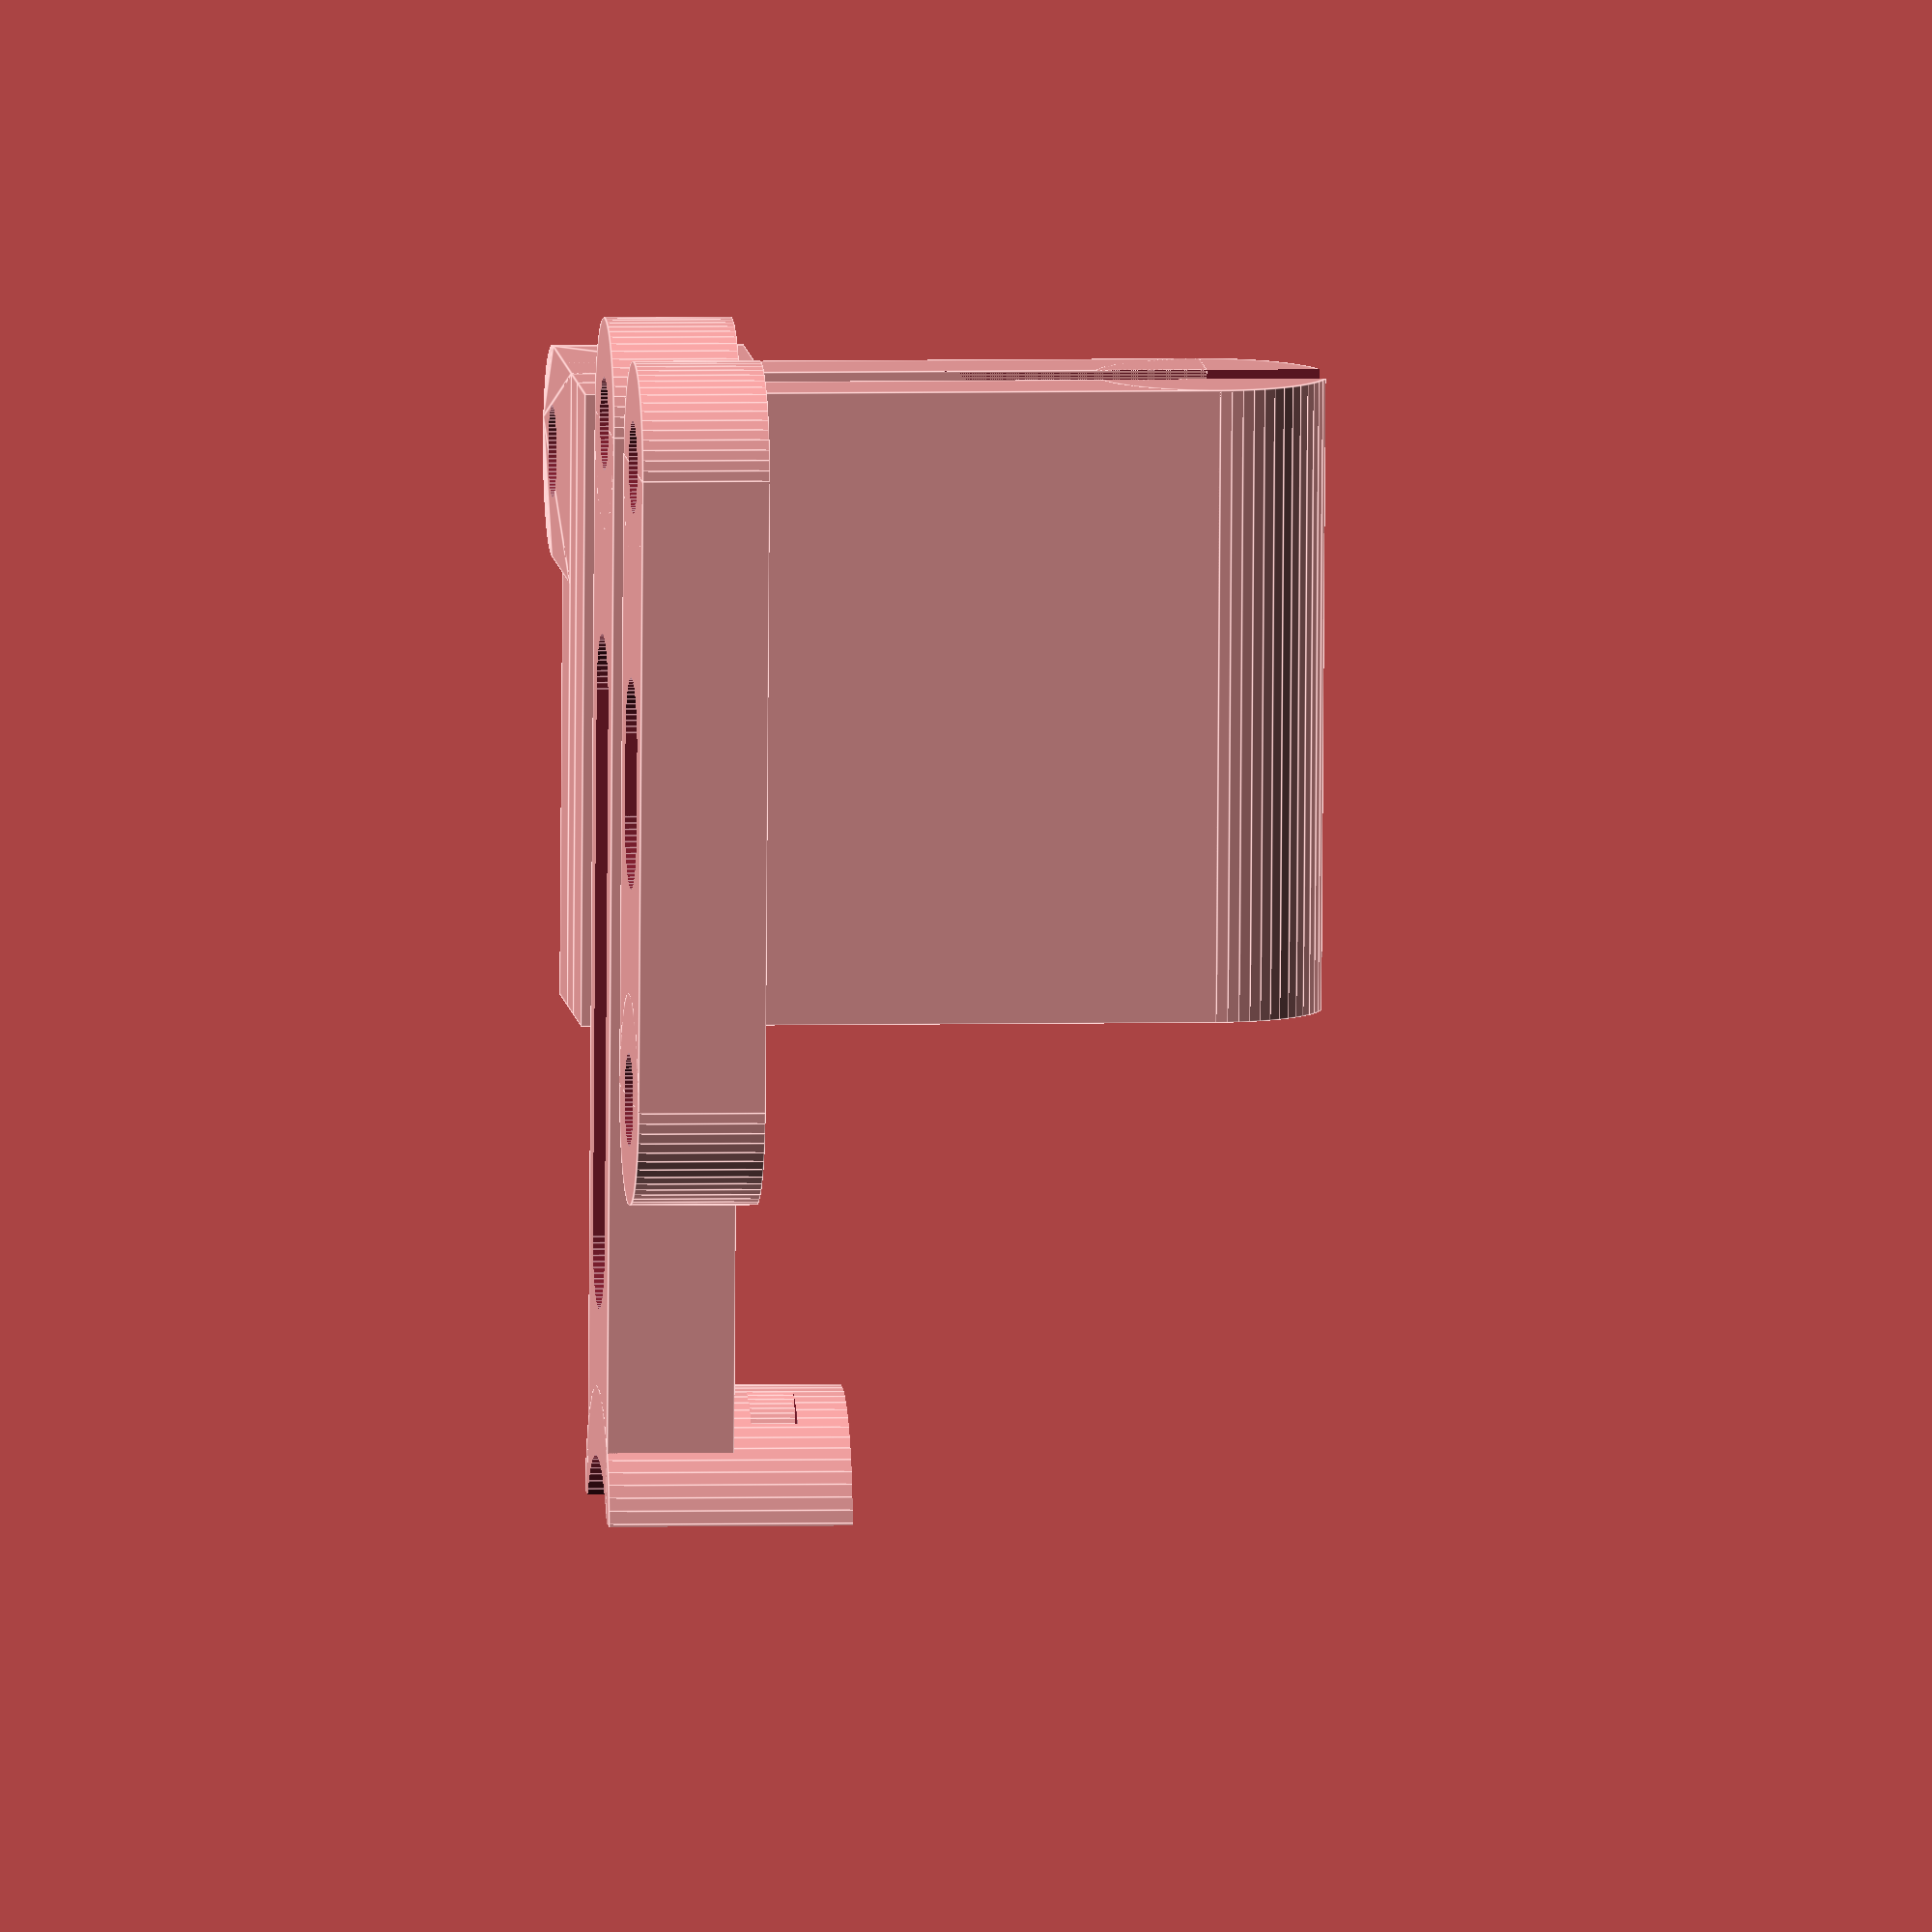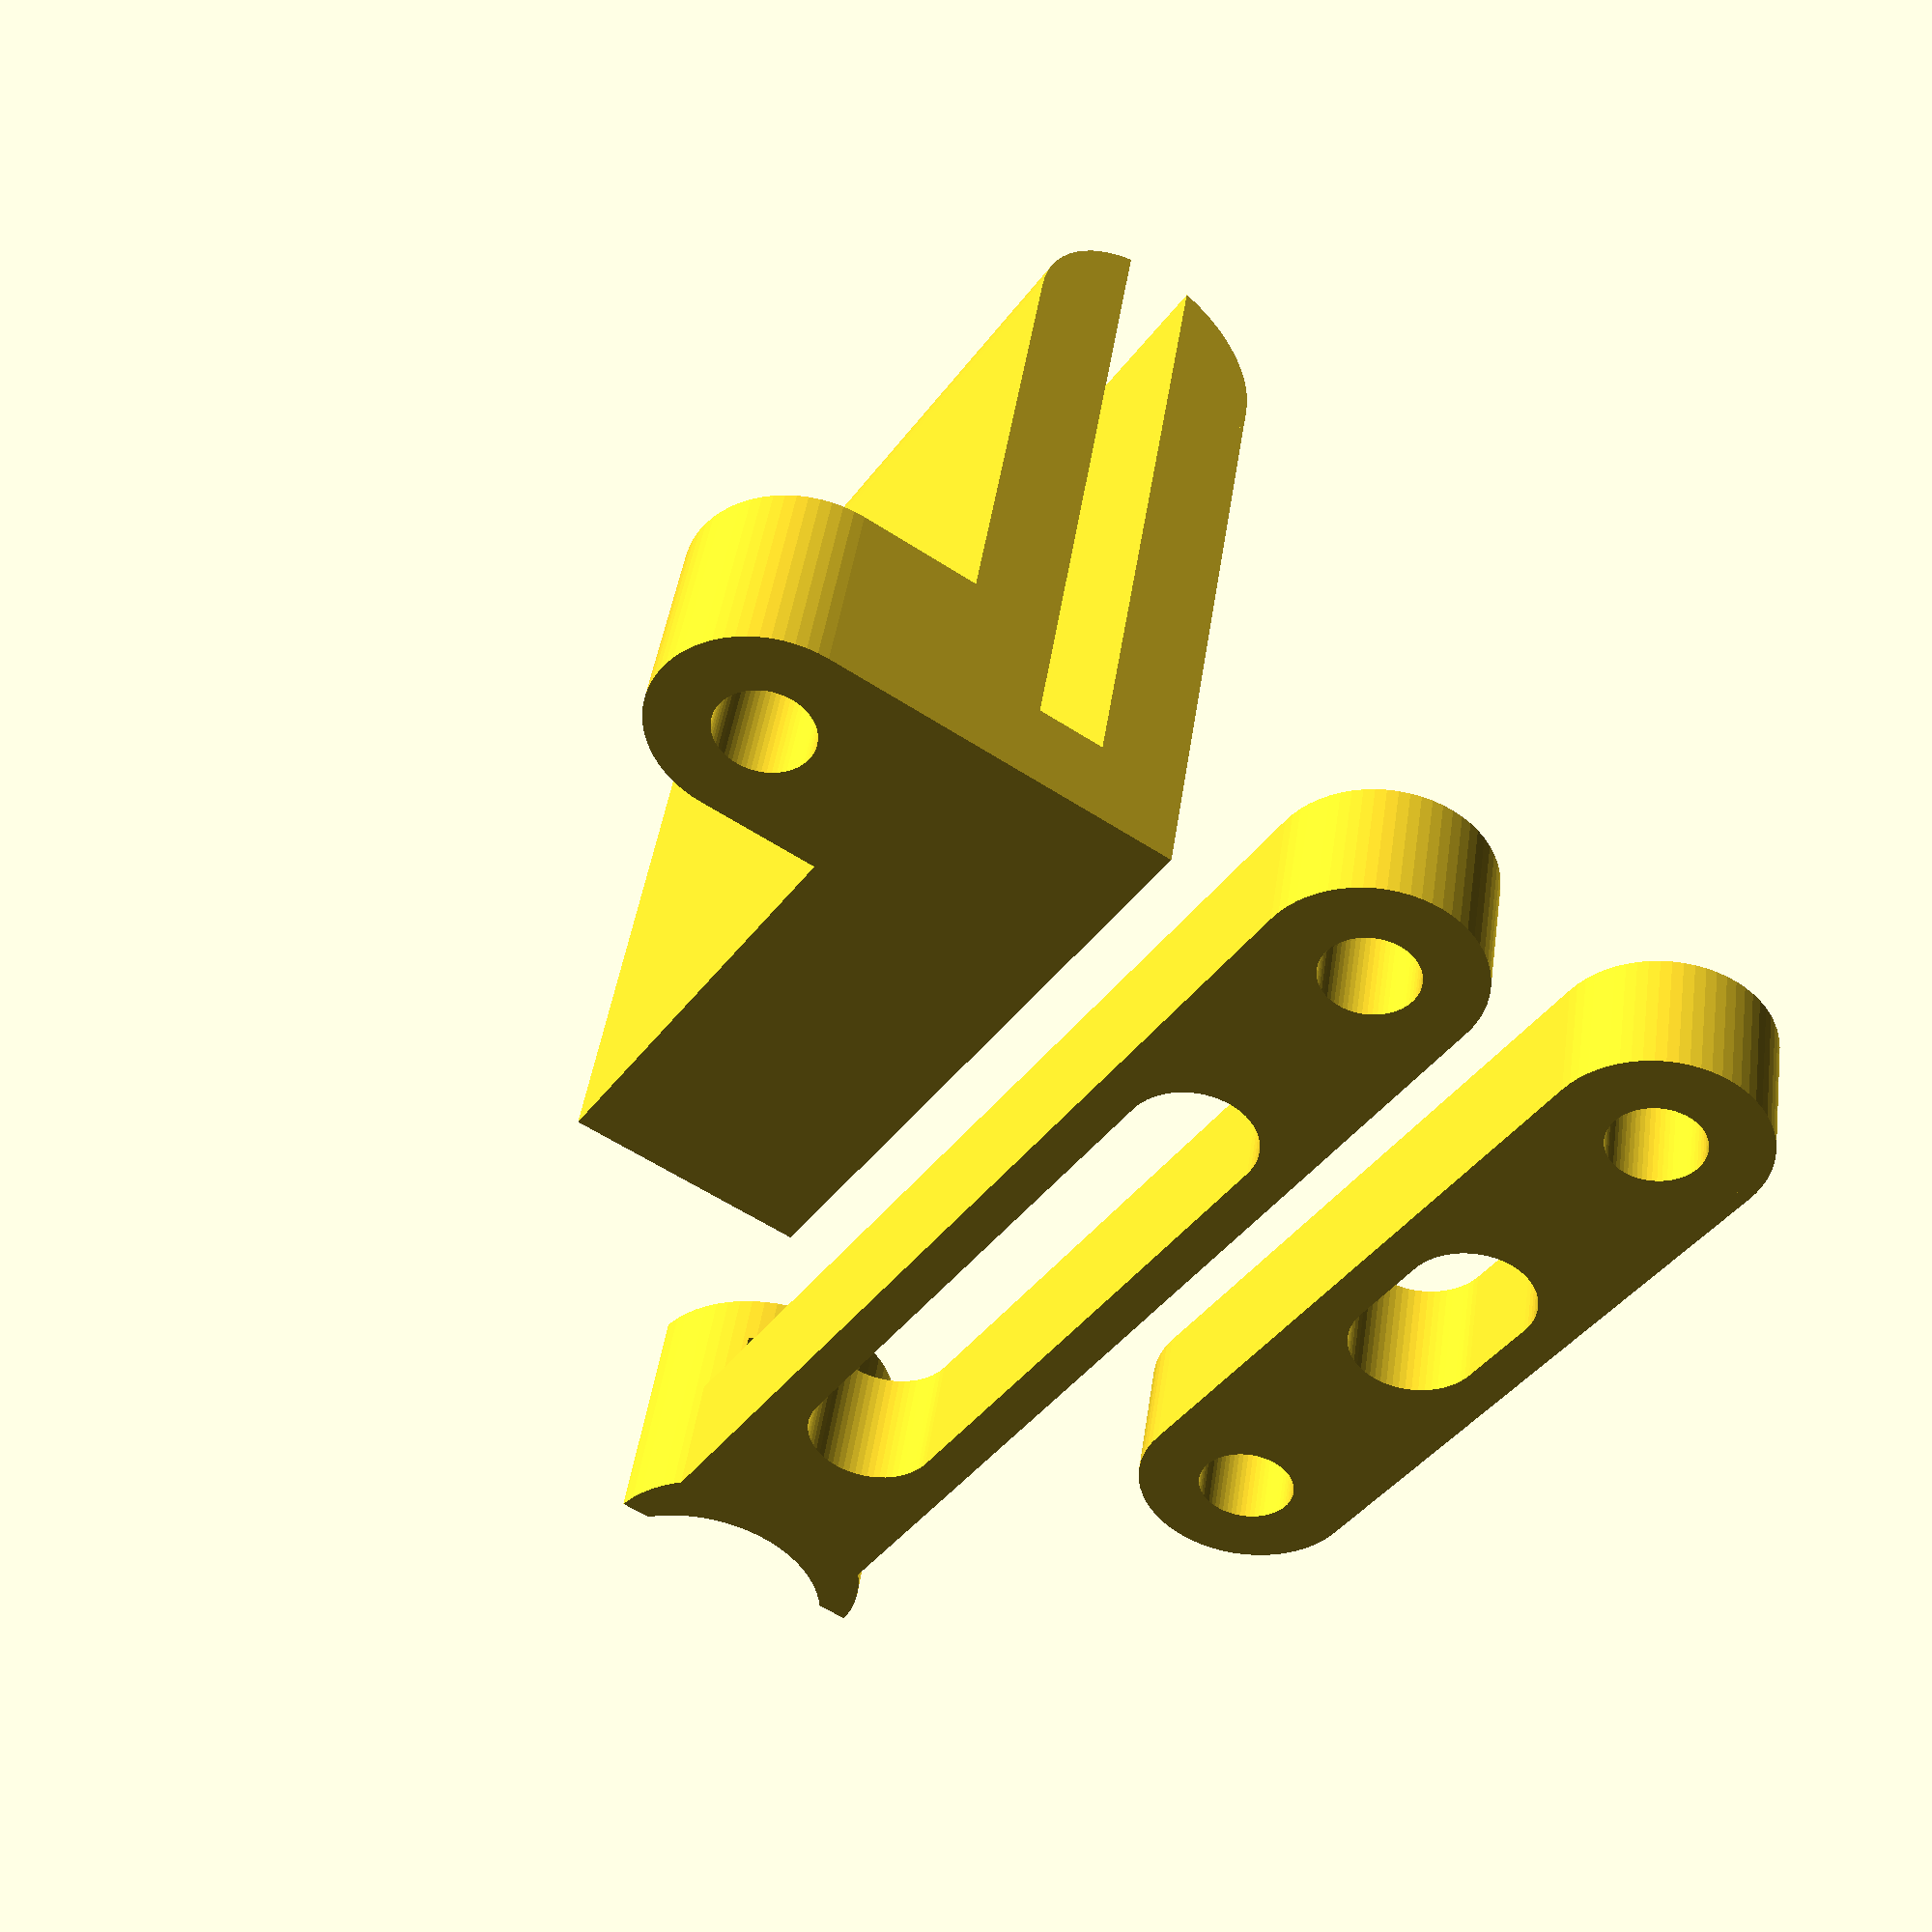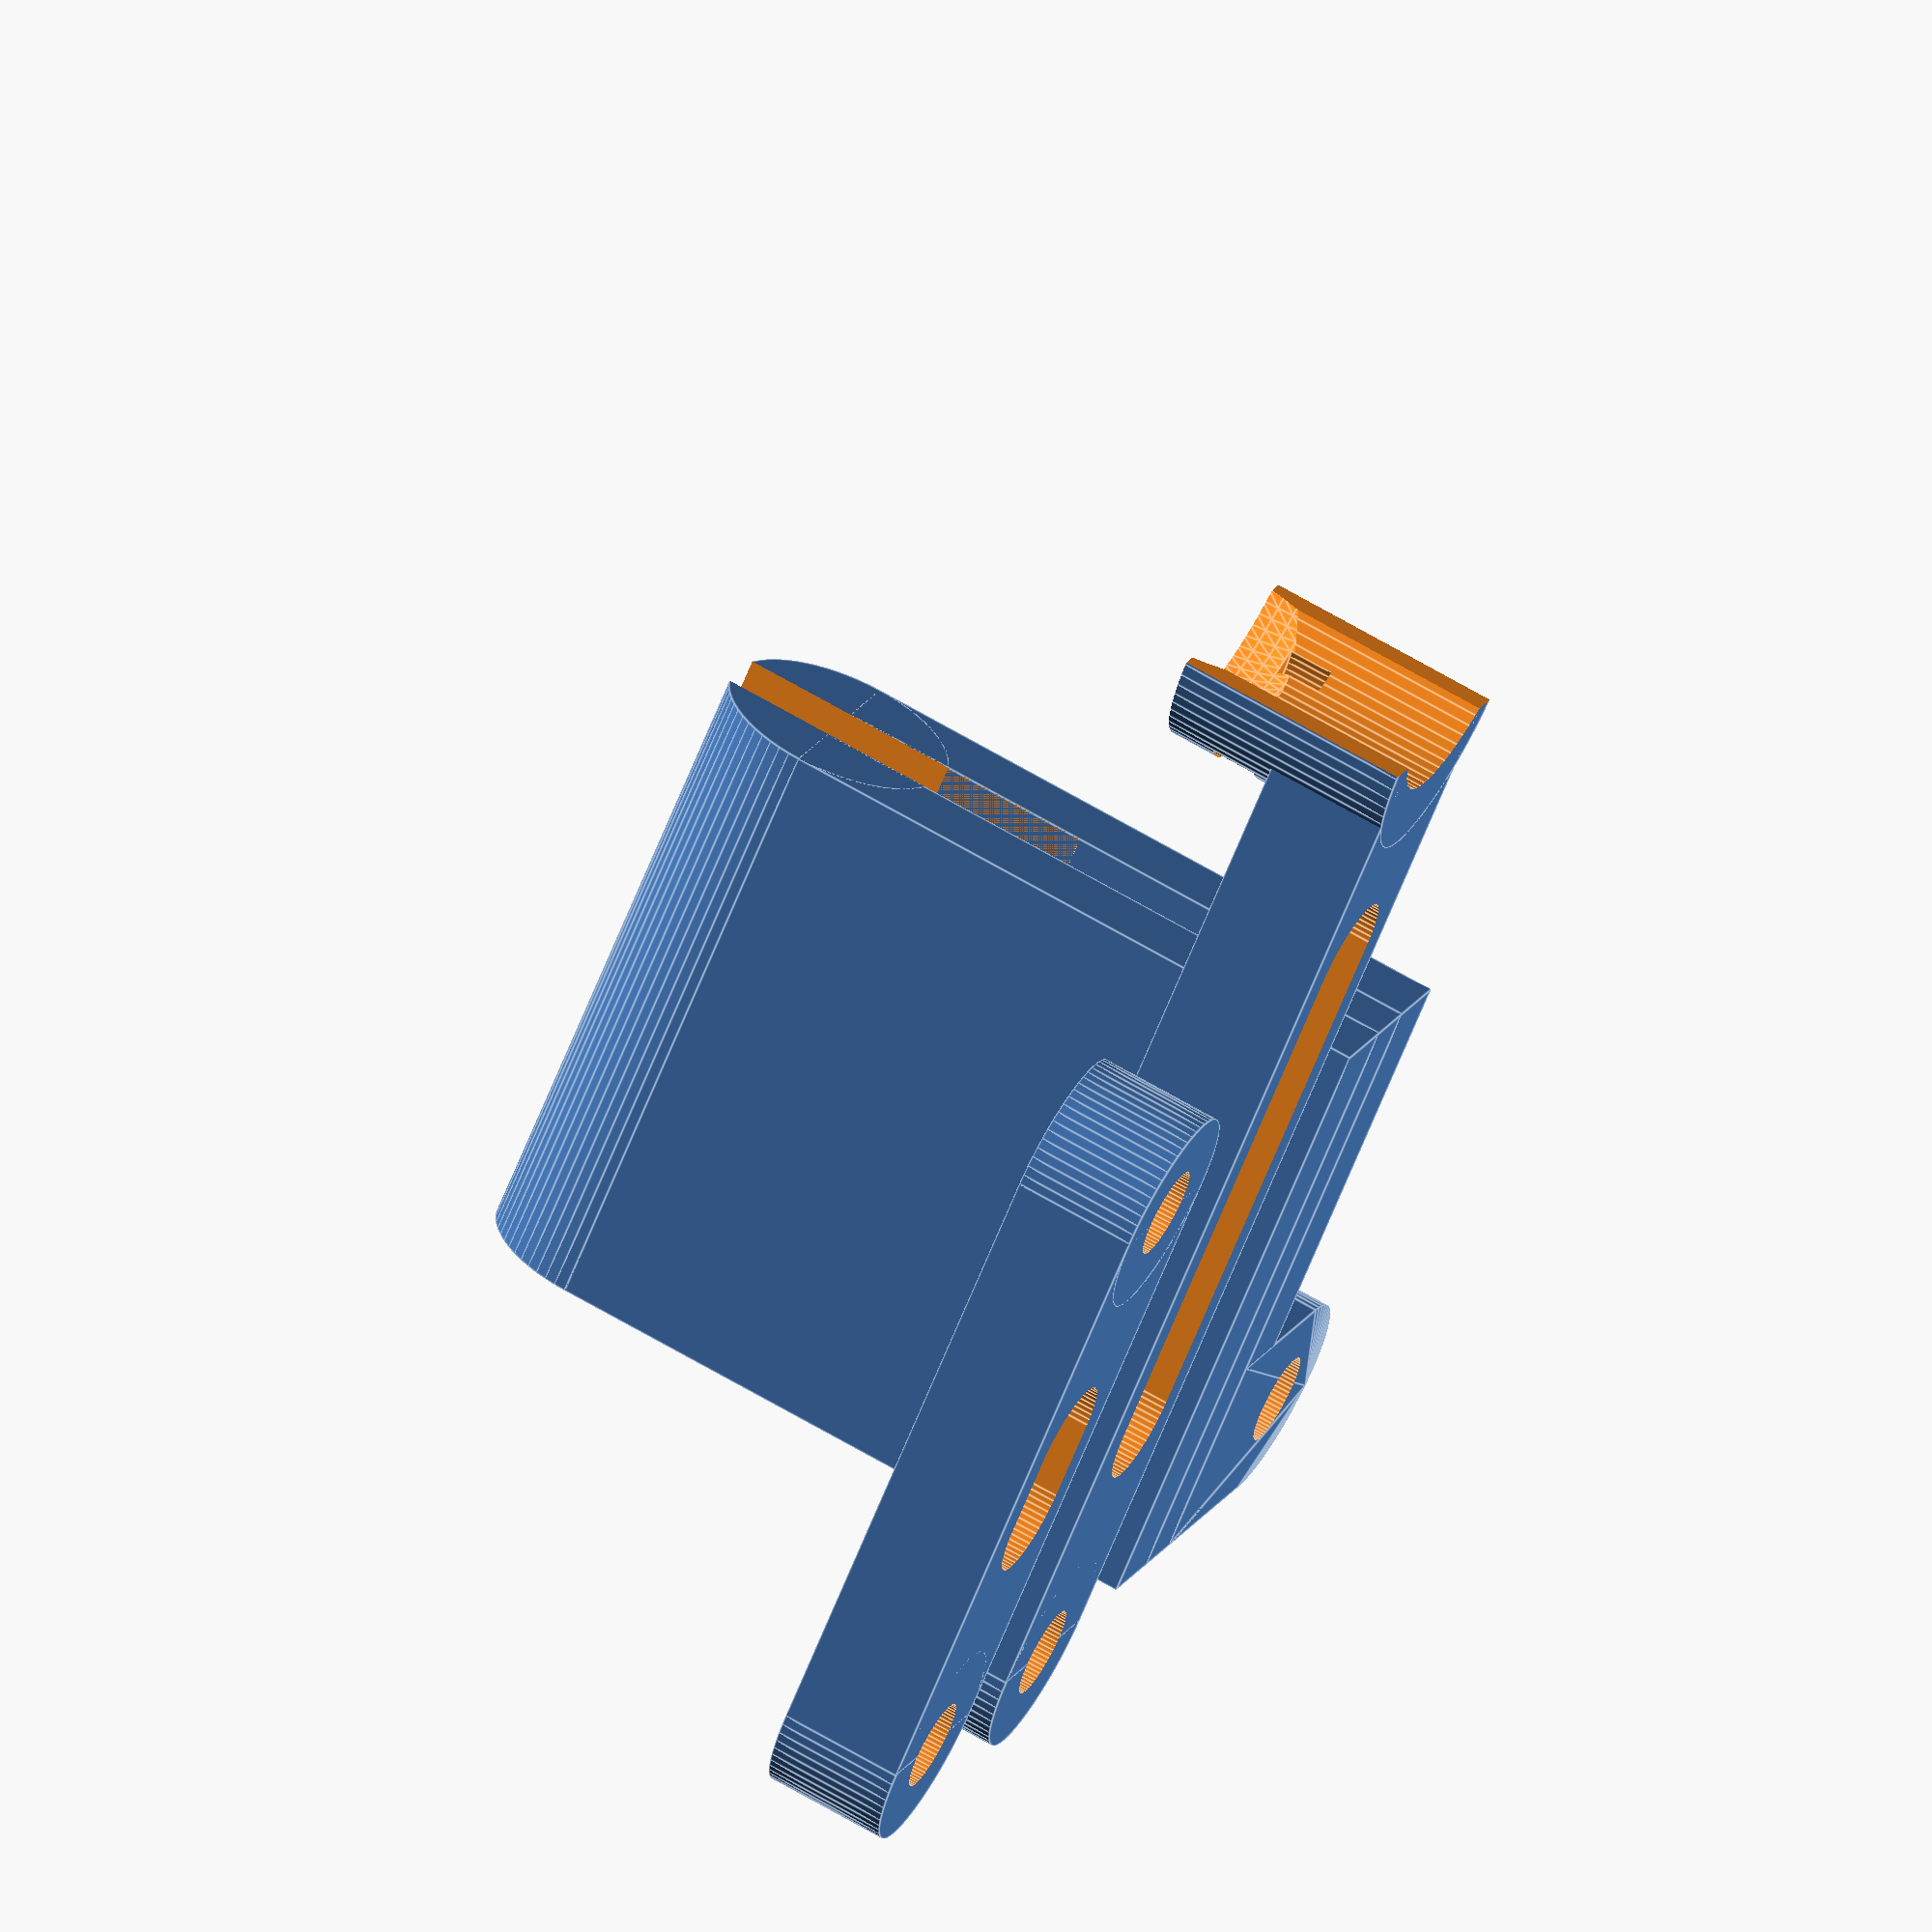
<openscad>
//-- Oscillating Filament Guide double pivot and arm for P3Steel (3mm) or Prusa i3 frame (6mm)
//-- Parametric: arm lengths can be adjusted as well as thickness of frame and tolerance
//-- Assembly requires 2 x M4 bolts, washers and nyloc nuts, and one small
//-- nylon tie.
//-- AndrewBCN - December 2014
//-- GPLV3
//-- Redesign of Filament Guide for Prusa Mendel by tosjduenfs
//-- Thingiverse #34133


// Parameters

// Long arm length
arm_len=52; // [40:80]

// Short arm length
arm2_len=30; // [28:50]

// Frame thickness not including tolerance
frame_thickness=3; // [3,6]

// Frame thickness tolerance
tolerance=0.1; // [0.0,0.1,0.2,0.3]

/* [Hidden] */
$fn=64;

// Modules

module ofg_arm() {
  difference() {
    union() {
      // pivot cylinder
      cylinder(r=5,h=6, center=true);
      // hollowed out arm
      translate([arm_len/2,0,0]) difference() {
	cube([arm_len,10,6], center=true);
	cube([arm_len-26,6,8], center=true);
	translate([13-arm_len/2,0,0]) cylinder(r=3,h=8, center=true);
	translate([arm_len/2-13,0,0]) cylinder(r=3,h=8, center=true);
      }
      // cleaning sponge holder and filament guide
      translate([arm_len,0,12/2-3]) cylinder(r=6.3,h=12, center=true);
    }
    // hole for M4 bolt
    cylinder(r=2.2,h=8, center=true);
    // hole for cleaning sponge
    translate([arm_len+3,0,14/2-2]) cylinder(r=6,h=20, center=true);
    // chamfer
    translate([arm_len+2,0,14-2]) scale([1,0.9,1.4]) sphere(r=7, center=true);
    // hole for nylon tie
    translate([arm_len-3.8,0,14/2-2]) difference() {
      cylinder(r=4,h=2.2, center=true);
      cylinder(r=2.7,h=2.4, center=true);
    }
    // remove sharp edges
    translate([arm_len+1,0,0]) cube([3,20,40],center=true);
    translate([arm_len,0,10]) cube([20,20,3],center=true);    
  }
}

module ofg_arm2() {
  difference() {
    union() {
      // pivot cylinder
      cylinder(r=5,h=6, center=true);
      // hollowed out arm
      translate([arm2_len/2,0,0]) difference() {
	cube([arm2_len,10,6], center=true);
	cube([arm2_len-26,6,8], center=true);
	translate([13-arm2_len/2,0,0]) cylinder(r=3,h=8, center=true);
	translate([arm2_len/2-13,0,0]) cylinder(r=3,h=8, center=true);
      }
      // 2nd pivot cylinder
      translate([arm2_len,0,0]) cylinder(r=5,h=6, center=true);
    }
    // hole for M4 bolt
    cylinder(r=2.2,h=8, center=true);
    // 2nd hole for M4 bolt
    translate([arm2_len,0,0]) cylinder(r=2.2,h=8, center=true);
  }
}

module ofg_pivot() {
  difference() {
    union() {
      translate([4/2,30/2,30/2]) cube([4,30,30], center=true);
      // 3.2mm = frame thickness + tolerance
      translate([4/2+(frame_thickness+tolerance)+4,30/2,30/2]) cube([4,30,30], center=true);
      // join two pieces
      translate([(frame_thickness+tolerance)/2+4,30/2,4/2]) cube([(frame_thickness+tolerance),30,4], center=true);
      // make nice
      translate([(8+(frame_thickness+tolerance))/2,30/2,30]) difference() {
	rotate([90,0,0]) cylinder(r=(8+(frame_thickness+tolerance))/2, h=30, center=true);
	cube([(frame_thickness+tolerance),32,25], center=true);
      }
    }
  }
  // cylinder for pivot
  translate([(8+(frame_thickness+tolerance))+5/2+4/2,30-10/2,9/2]) difference() {
    hull() {
      translate([1,0,0]) cylinder(r=5,h=9, center=true);
      translate([-8,0,0]) cube([1,10,9], center=true);
    }
    // hole for M4 bolt
    translate([1,0,0]) cylinder(r=2.2,h=50, center=true);
  }  
}

// Print the parts

translate([0,-10,3]) ofg_arm();
translate([0,-25,3]) ofg_arm2();
translate([30,0,0])  rotate([0,0,90]) ofg_pivot();

</openscad>
<views>
elev=176.3 azim=265.8 roll=275.2 proj=o view=edges
elev=135.8 azim=237.0 roll=351.8 proj=p view=wireframe
elev=291.1 azim=223.3 roll=120.2 proj=o view=edges
</views>
